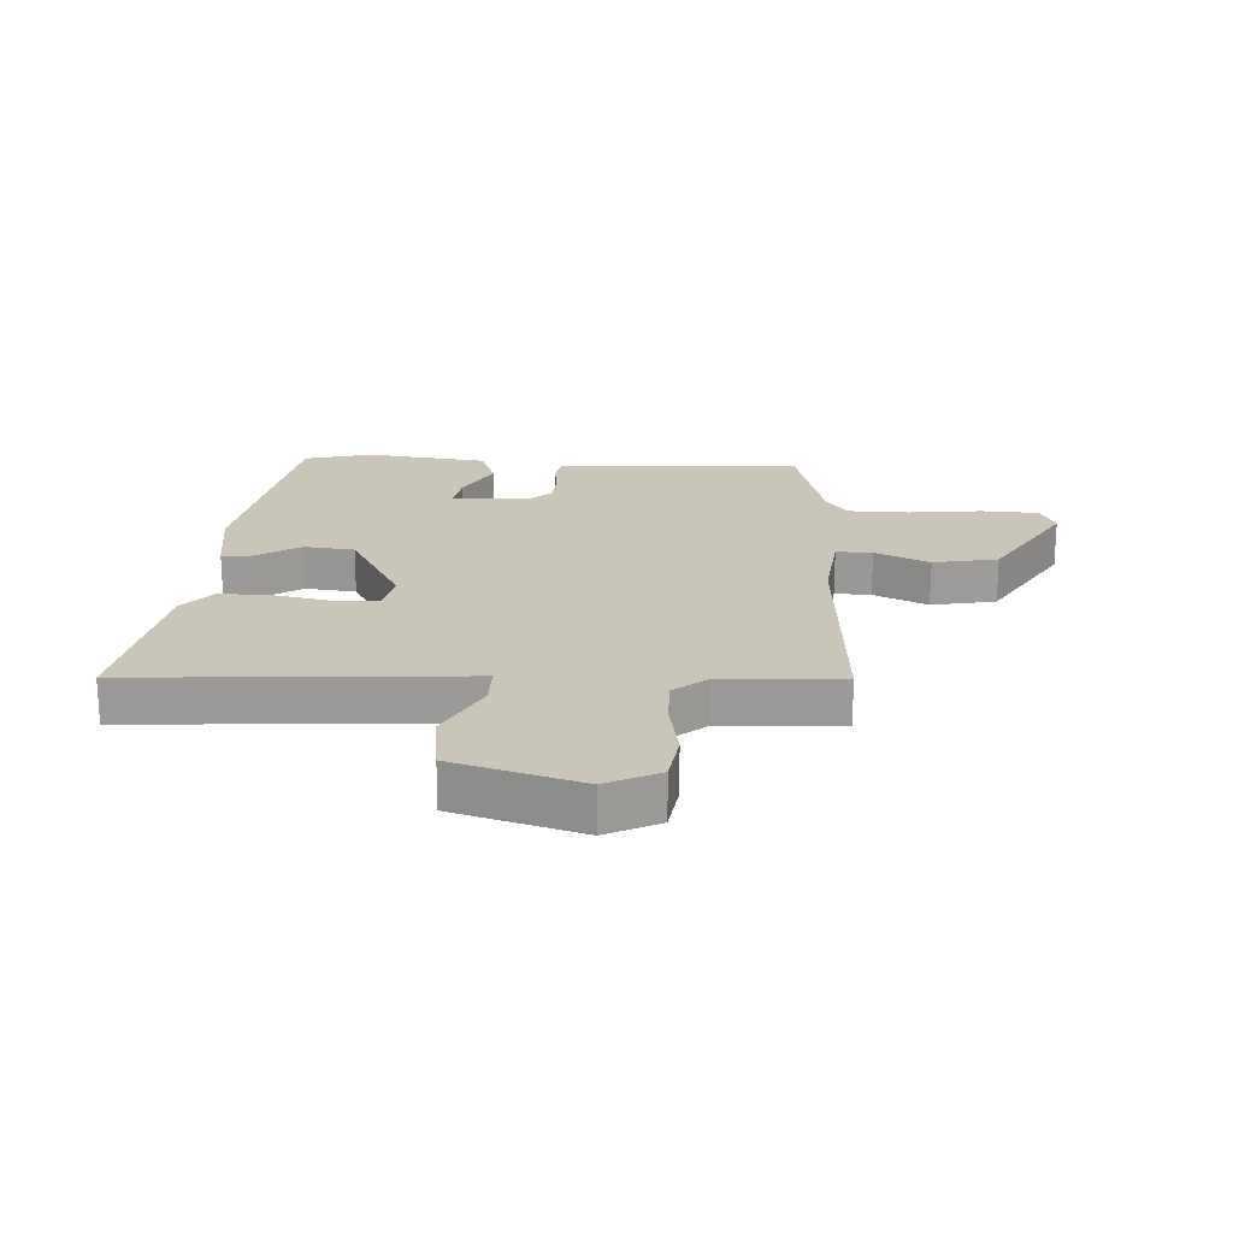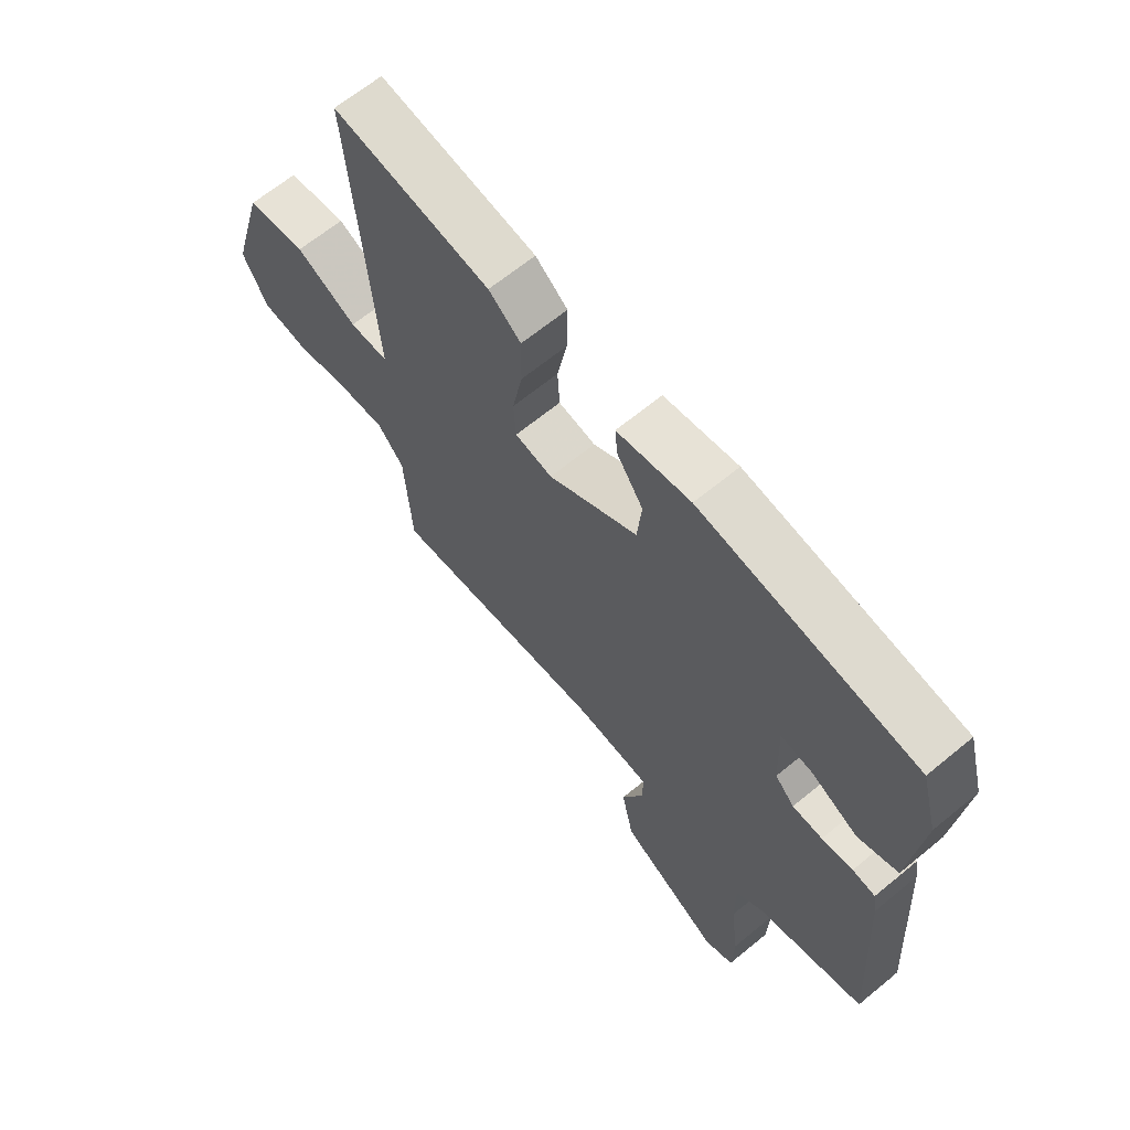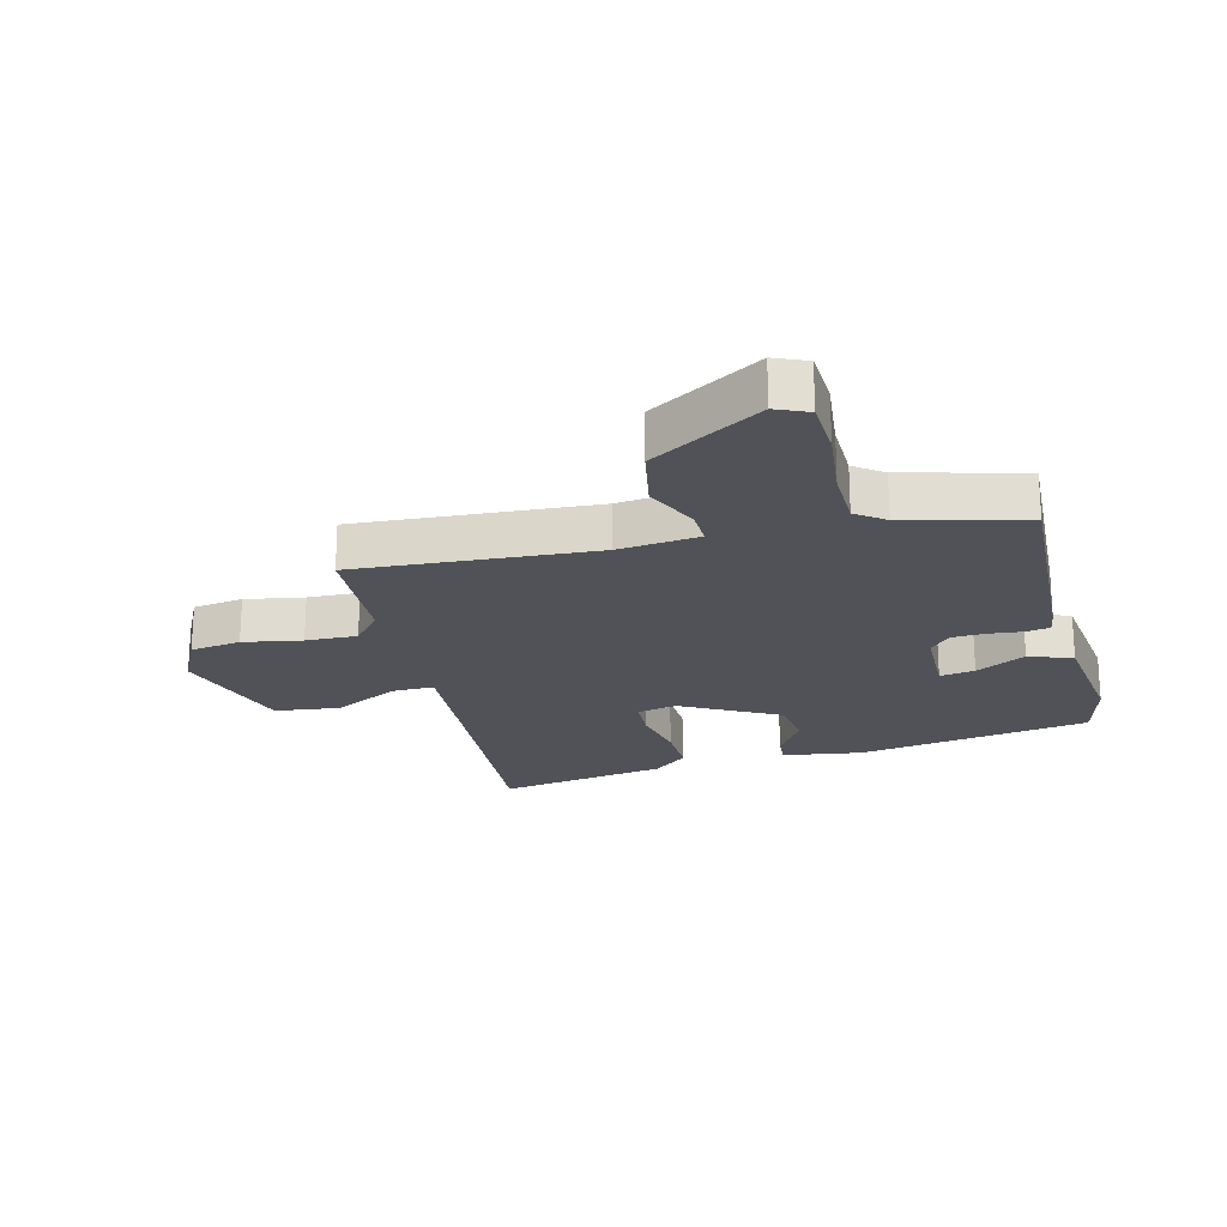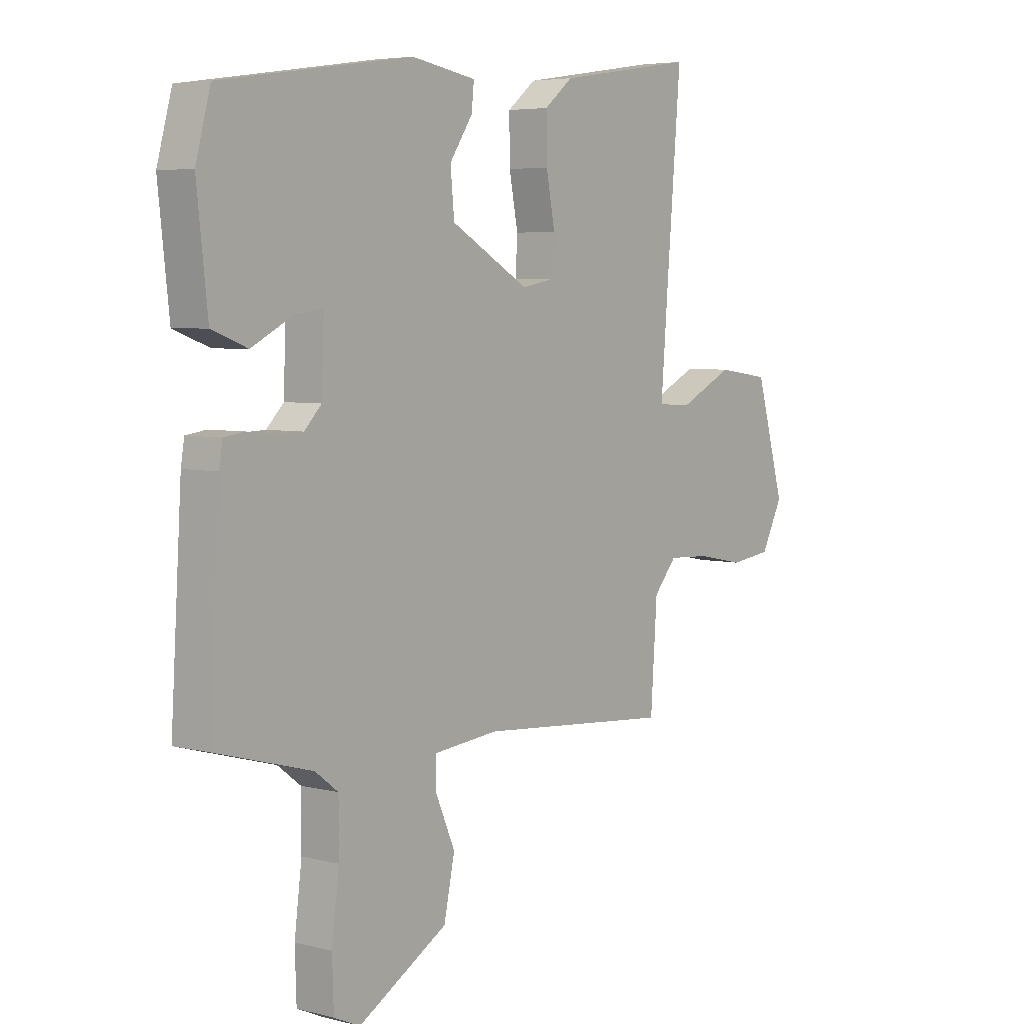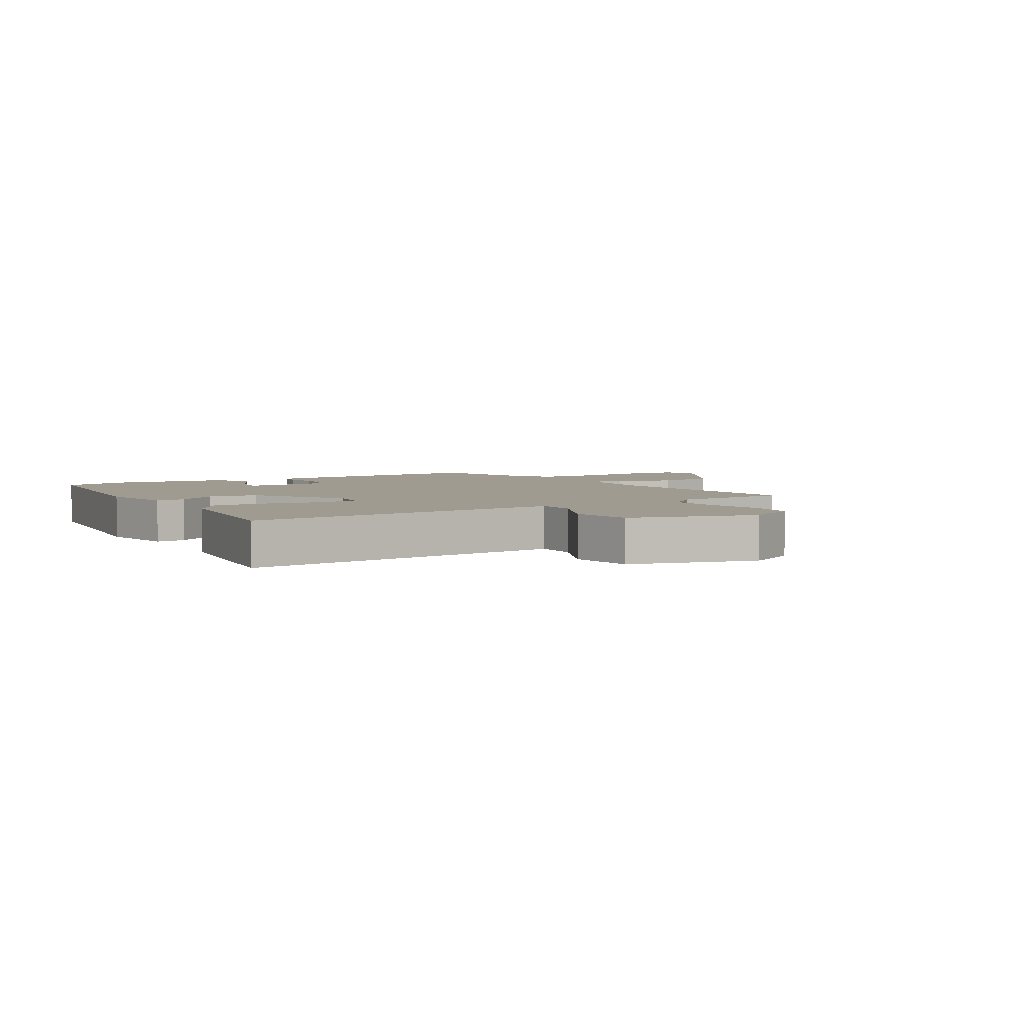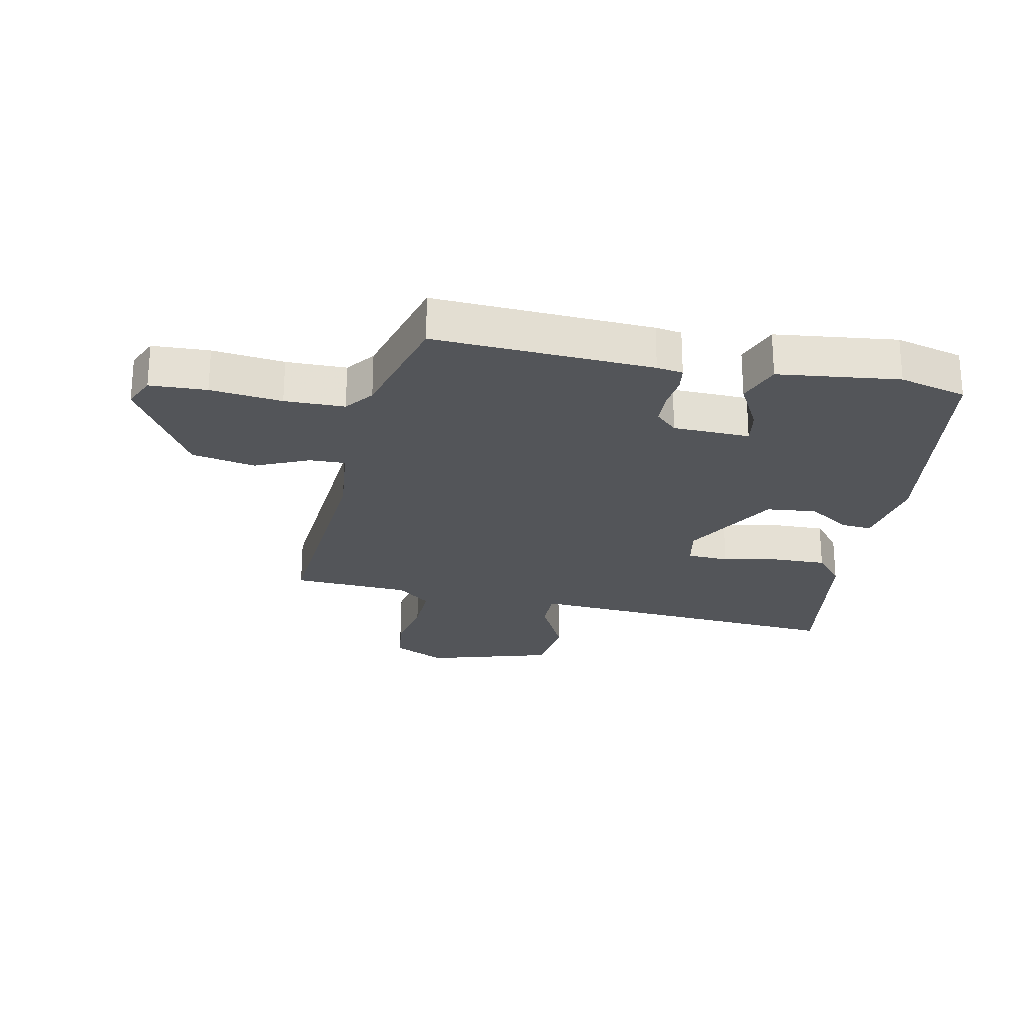
<metadata>
{"format":"obj","ext":"obj","renderer":"f3d","projection":"perspective","resolution":1024,"background":"white","views":[{"elev":20.7,"azim":94.0,"up":"+Y"},{"elev":65.2,"azim":-129.7,"up":"+Z"},{"elev":-21.6,"azim":-164.8,"up":"+Y"},{"elev":5.0,"azim":-51.4,"up":"+Z"},{"elev":4.0,"azim":58.2,"up":"+Y"},{"elev":-24.3,"azim":-101.2,"up":"+Y"}]}
</metadata>
<code>
v -0.49 0.07 0.431
v -0.102 0.07 0.489
v 0.03 0.07 0.467
v 0.025 0.07 0.417
v -0.022 0.07 0.347
v -0.014 0.07 0.264
v 0.146 0.07 0.173
v 0.213 0.07 0.186
v 0.217 0.07 0.255
v 0.199 0.07 0.349
v 0.198 0.07 0.436
v 0.256 0.07 0.483
v 0.539 0.07 0.527
v 0.509 0.07 0.164
v 0.495 0.07 -0.014
v 0.565 0.07 -0.014
v 0.675 0.07 0.04
v 0.782 0.07 0.025
v 0.841 0.07 -0.183
v 0.797 0.07 -0.269
v 0.713 0.07 -0.28
v 0.616 0.07 -0.261
v 0.531 0.07 -0.257
v 0.484 0.07 -0.312
v 0.471 0.07 -0.507
v 0.076 0.07 -0.475
v -0.057 0.07 -0.488
v -0.056 0.07 -0.547
v -0.017 0.07 -0.636
v -0.039 0.07 -0.741
v -0.221 0.07 -0.847
v -0.274 0.07 -0.823
v -0.277 0.07 -0.729
v -0.262 0.07 -0.611
v -0.262 0.07 -0.512
v -0.309 0.07 -0.476
v -0.505 0.07 -0.422
v -0.483 0.07 -0.062
v -0.476 0.07 -0.019
v -0.435 0.07 -0.013
v -0.379 0.07 -0.02
v -0.325 0.07 -0.018
v -0.29 0.07 0.018
v -0.285 0.07 0.145
v -0.343 0.07 0.136
v -0.426 0.07 0.093
v -0.498 0.07 0.12
v -0.52 0.07 0.32
v -0.49 0 0.431
v -0.102 0 0.489
v 0.03 0 0.467
v 0.025 0 0.417
v -0.022 0 0.347
v -0.014 0 0.264
v 0.146 0 0.173
v 0.213 0 0.186
v 0.217 0 0.255
v 0.199 0 0.349
v 0.198 0 0.436
v 0.256 0 0.483
v 0.539 0 0.527
v 0.509 0 0.164
v 0.495 0 -0.014
v 0.565 0 -0.014
v 0.675 0 0.04
v 0.782 0 0.025
v 0.841 0 -0.183
v 0.797 0 -0.269
v 0.713 0 -0.28
v 0.616 0 -0.261
v 0.531 0 -0.257
v 0.484 0 -0.312
v 0.471 0 -0.507
v 0.076 0 -0.475
v -0.057 0 -0.488
v -0.056 0 -0.547
v -0.017 0 -0.636
v -0.039 0 -0.741
v -0.221 0 -0.847
v -0.274 0 -0.823
v -0.277 0 -0.729
v -0.262 0 -0.611
v -0.262 0 -0.512
v -0.309 0 -0.476
v -0.505 0 -0.422
v -0.483 0 -0.062
v -0.476 0 -0.019
v -0.435 0 -0.013
v -0.379 0 -0.02
v -0.325 0 -0.018
v -0.29 0 0.018
v -0.285 0 0.145
v -0.343 0 0.136
v -0.426 0 0.093
v -0.498 0 0.12
v -0.52 0 0.32
f 3 4 5
f 2 3 5
f 1 2 5
f 48 1 5
f 47 48 5
f 46 47 5
f 45 46 5
f 44 45 5 6
f 43 44 6 7
f 42 43 7 8
f 39 40 41
f 38 39 41
f 37 38 41
f 36 37 41
f 35 36 41 42
f 32 33 34
f 31 32 34
f 30 31 34
f 29 30 34
f 28 29 34
f 27 28 34 35
f 24 25 26
f 23 24 26 27
f 20 21 22
f 19 20 22
f 18 19 22
f 17 18 22
f 16 17 22
f 15 16 22 23
f 12 13 14
f 11 12 14
f 10 11 14
f 9 10 14
f 8 9 14 15
f 27 35 42
f 23 27 42
f 15 23 42
f 8 15 42
f 53 52 51
f 53 51 50
f 53 50 49
f 53 49 96
f 53 96 95
f 53 95 94
f 53 94 93
f 54 53 93 92
f 55 54 92 91
f 56 55 91 90
f 89 88 87
f 89 87 86
f 89 86 85
f 89 85 84
f 90 89 84 83
f 82 81 80
f 82 80 79
f 82 79 78
f 82 78 77
f 82 77 76
f 83 82 76 75
f 74 73 72
f 75 74 72 71
f 70 69 68
f 70 68 67
f 70 67 66
f 70 66 65
f 70 65 64
f 71 70 64 63
f 62 61 60
f 62 60 59
f 62 59 58
f 62 58 57
f 63 62 57 56
f 90 83 75
f 90 75 71
f 90 71 63
f 90 63 56
f 1 49 50 2
f 2 50 51 3
f 3 51 52 4
f 4 52 53 5
f 5 53 54 6
f 6 54 55 7
f 7 55 56 8
f 8 56 57 9
f 9 57 58 10
f 10 58 59 11
f 11 59 60 12
f 12 60 61 13
f 13 61 62 14
f 14 62 63 15
f 15 63 64 16
f 16 64 65 17
f 17 65 66 18
f 18 66 67 19
f 19 67 68 20
f 20 68 69 21
f 21 69 70 22
f 22 70 71 23
f 23 71 72 24
f 24 72 73 25
f 25 73 74 26
f 26 74 75 27
f 27 75 76 28
f 28 76 77 29
f 29 77 78 30
f 30 78 79 31
f 31 79 80 32
f 32 80 81 33
f 33 81 82 34
f 34 82 83 35
f 35 83 84 36
f 36 84 85 37
f 37 85 86 38
f 38 86 87 39
f 39 87 88 40
f 40 88 89 41
f 41 89 90 42
f 42 90 91 43
f 43 91 92 44
f 44 92 93 45
f 45 93 94 46
f 46 94 95 47
f 47 95 96 48
f 48 96 49 1

</code>
